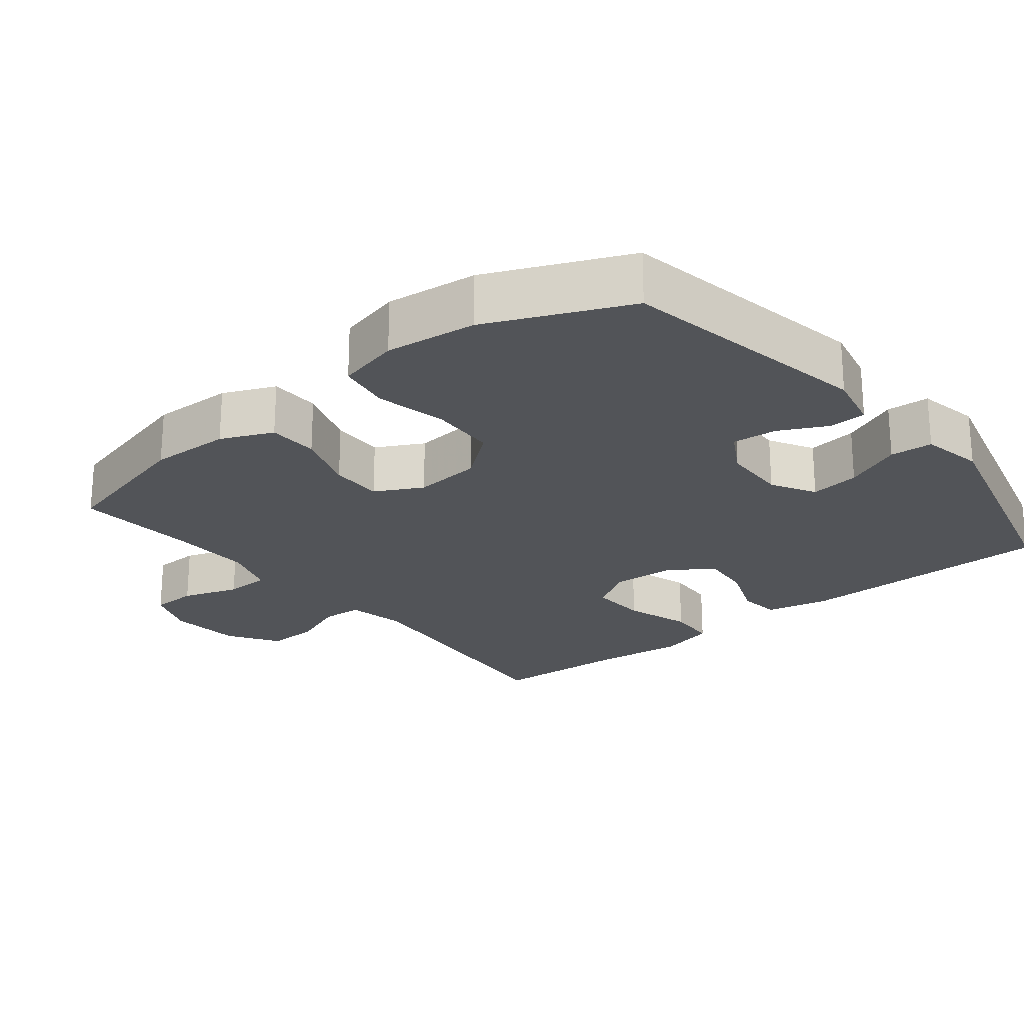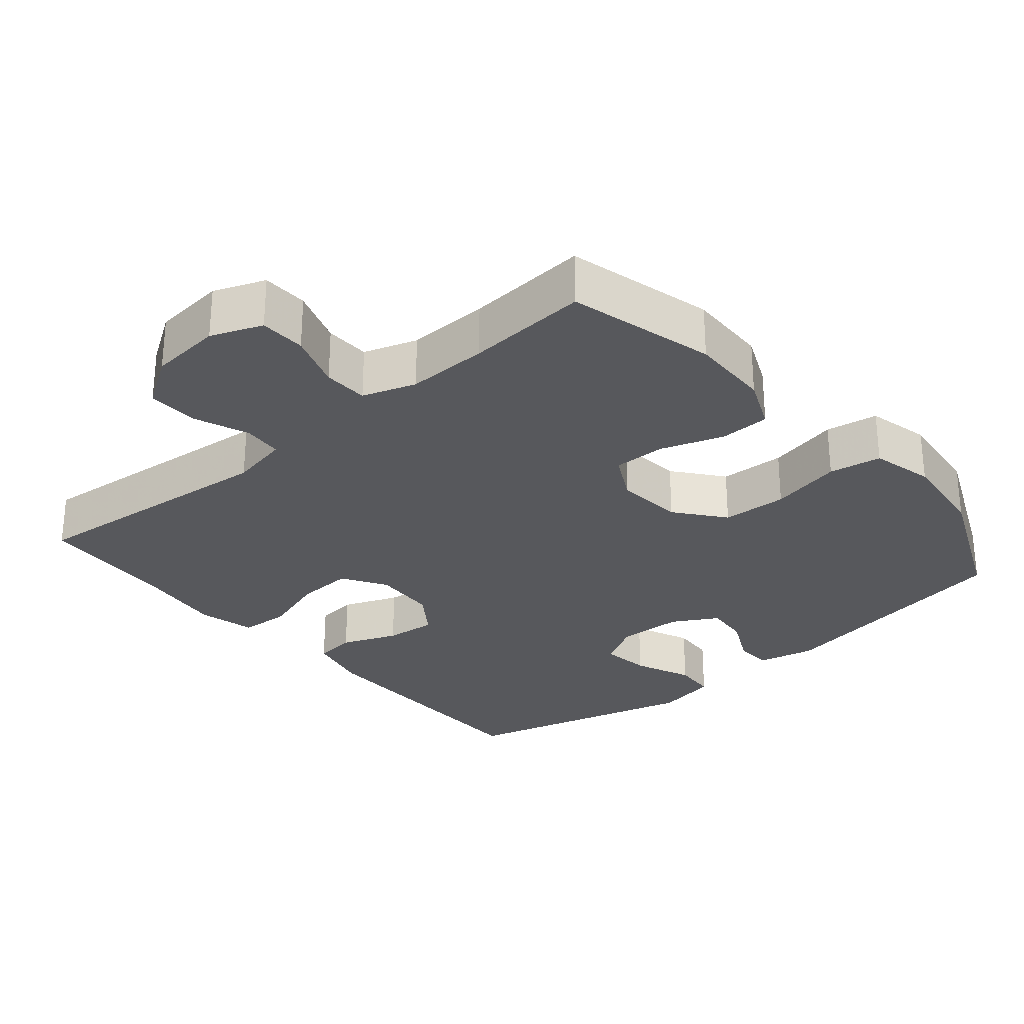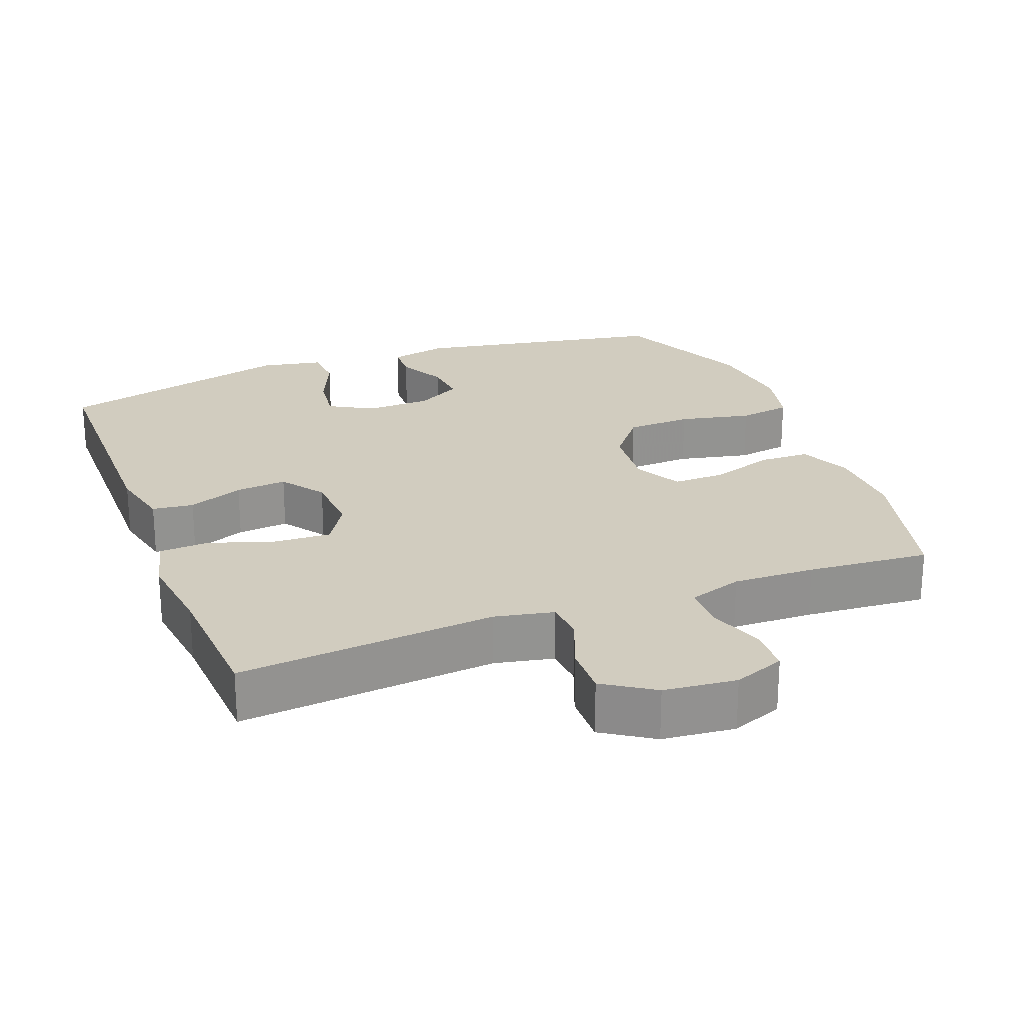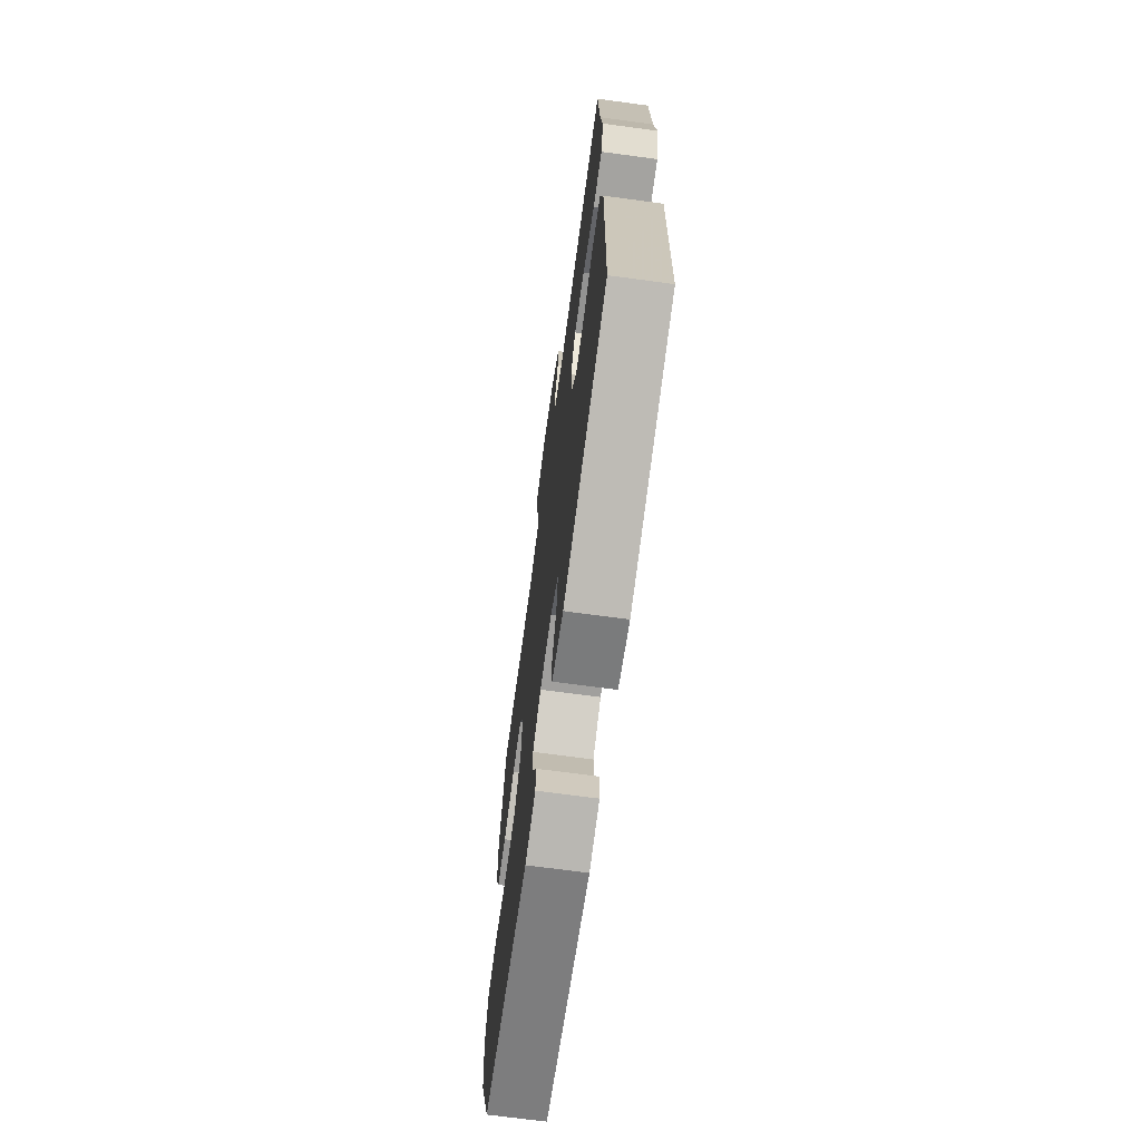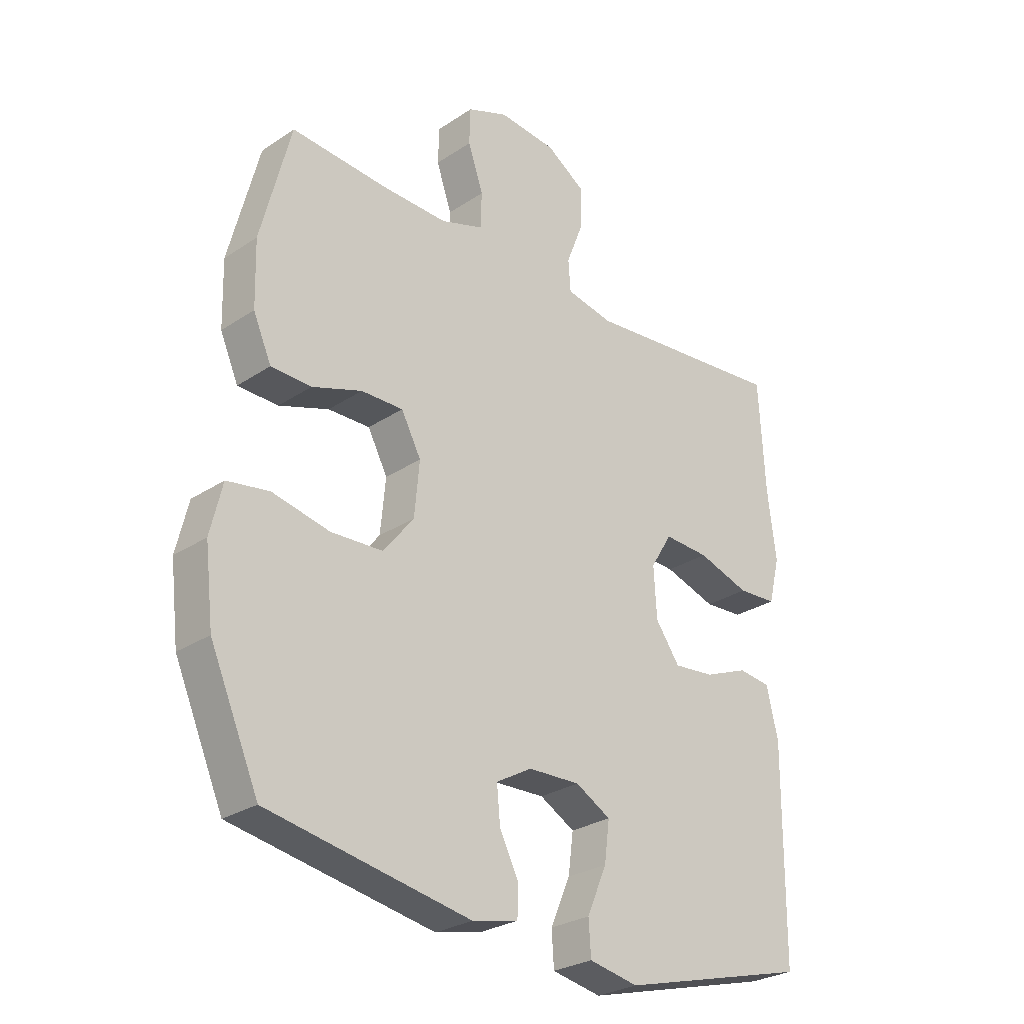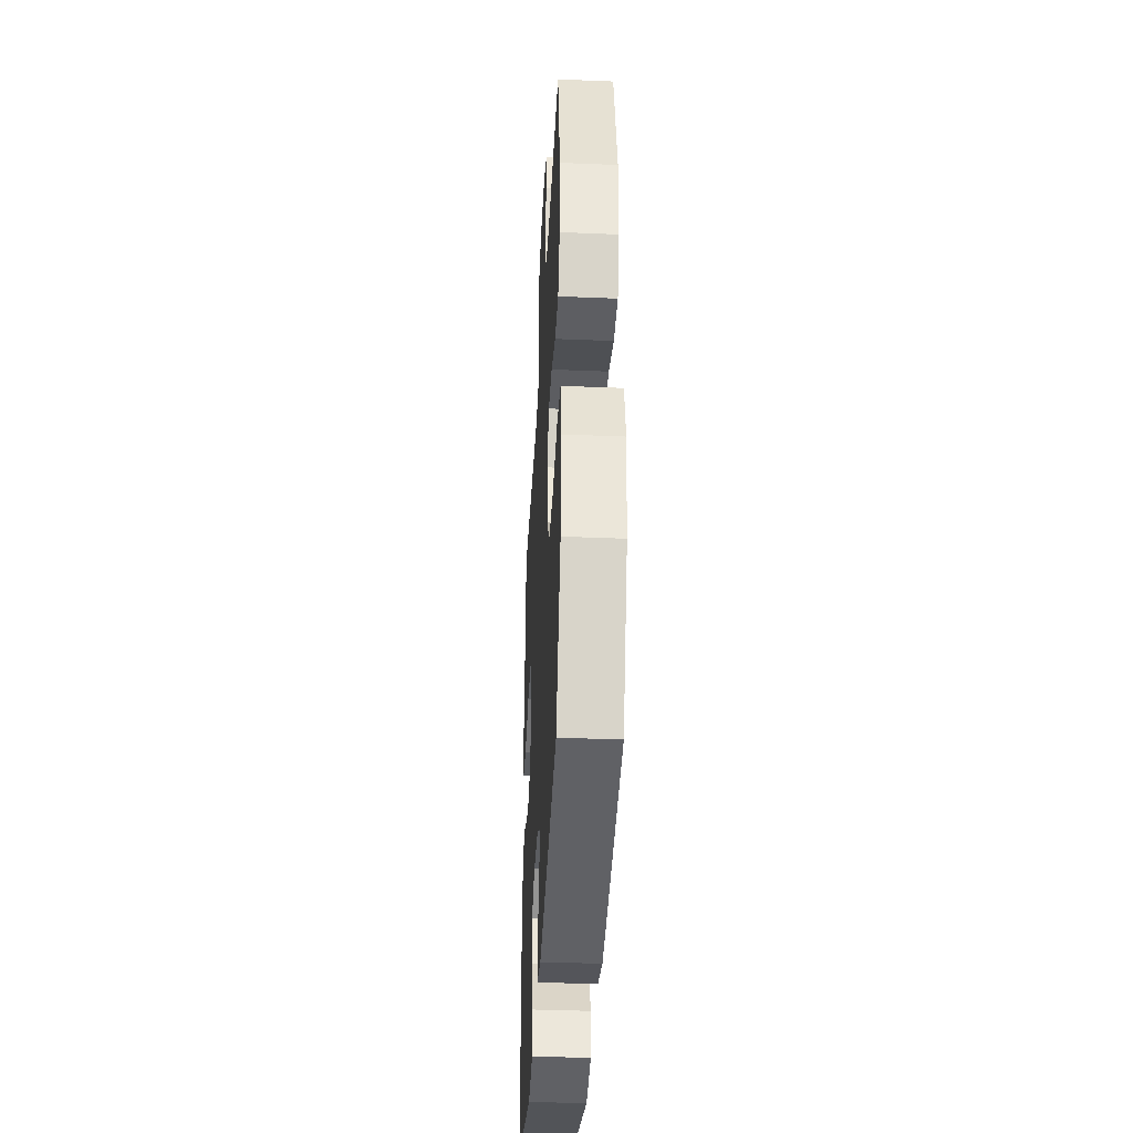
<metadata>
{"format":"obj","ext":"obj","renderer":"f3d","projection":"perspective","resolution":1024,"background":"white","views":[{"elev":-23.2,"azim":128.9,"up":"+Y"},{"elev":-28.5,"azim":40.3,"up":"+Y"},{"elev":23.8,"azim":-20.9,"up":"+Y"},{"elev":-69.5,"azim":-97.7,"up":"+Z"},{"elev":-27.5,"azim":135.5,"up":"+Z"},{"elev":-37.5,"azim":87.0,"up":"+Z"}]}
</metadata>
<code>
v 0.5 0.07 0.5
v 0.553 0.07 0.293
v 0.55 0.07 0.179
v 0.518 0.07 0.106
v 0.447 0.07 0.104
v 0.359 0.07 0.134
v 0.285 0.07 0.135
v 0.25 0.07 0.069
v 0.259 0.07 -0.026
v 0.313 0.07 -0.094
v 0.405 0.07 -0.098
v 0.506 0.07 -0.076
v 0.58 0.07 -0.088
v 0.601 0.07 -0.176
v 0.586 0.07 -0.304
v 0.5 0.07 -0.5
v 0.143 0.07 -0.565
v 0.062 0.07 -0.547
v 0.06 0.07 -0.495
v 0.094 0.07 -0.427
v 0.1 0.07 -0.364
v 0.037 0.07 -0.328
v -0.055 0.07 -0.325
v -0.117 0.07 -0.36
v -0.108 0.07 -0.43
v -0.073 0.07 -0.511
v -0.077 0.07 -0.571
v -0.164 0.07 -0.588
v -0.5 0.07 -0.5
v -0.503 0.07 -0.136
v -0.483 0.07 -0.048
v -0.425 0.07 -0.041
v -0.347 0.07 -0.072
v -0.275 0.07 -0.079
v -0.232 0.07 -0.018
v -0.227 0.07 0.071
v -0.265 0.07 0.133
v -0.345 0.07 0.129
v -0.437 0.07 0.099
v -0.506 0.07 0.103
v -0.526 0.07 0.183
v -0.511 0.07 0.305
v -0.5 0.07 0.5
v -0.138 0.07 0.466
v -0.055 0.07 0.483
v -0.051 0.07 0.539
v -0.081 0.07 0.616
v -0.083 0.07 0.688
v -0.013 0.07 0.734
v 0.089 0.07 0.744
v 0.161 0.07 0.716
v 0.163 0.07 0.651
v 0.136 0.07 0.572
v 0.138 0.07 0.509
v 0.213 0.07 0.484
v 0.328 0.07 0.487
v 0.5 0 0.5
v 0.553 0 0.293
v 0.55 0 0.179
v 0.518 0 0.106
v 0.447 0 0.104
v 0.359 0 0.134
v 0.285 0 0.135
v 0.25 0 0.069
v 0.259 0 -0.026
v 0.313 0 -0.094
v 0.405 0 -0.098
v 0.506 0 -0.076
v 0.58 0 -0.088
v 0.601 0 -0.176
v 0.586 0 -0.304
v 0.5 0 -0.5
v 0.143 0 -0.565
v 0.062 0 -0.547
v 0.06 0 -0.495
v 0.094 0 -0.427
v 0.1 0 -0.364
v 0.037 0 -0.328
v -0.055 0 -0.325
v -0.117 0 -0.36
v -0.108 0 -0.43
v -0.073 0 -0.511
v -0.077 0 -0.571
v -0.164 0 -0.588
v -0.5 0 -0.5
v -0.503 0 -0.136
v -0.483 0 -0.048
v -0.425 0 -0.041
v -0.347 0 -0.072
v -0.275 0 -0.079
v -0.232 0 -0.018
v -0.227 0 0.071
v -0.265 0 0.133
v -0.345 0 0.129
v -0.437 0 0.099
v -0.506 0 0.103
v -0.526 0 0.183
v -0.511 0 0.305
v -0.5 0 0.5
v -0.138 0 0.466
v -0.055 0 0.483
v -0.051 0 0.539
v -0.081 0 0.616
v -0.083 0 0.688
v -0.013 0 0.734
v 0.089 0 0.744
v 0.161 0 0.716
v 0.163 0 0.651
v 0.136 0 0.572
v 0.138 0 0.509
v 0.213 0 0.484
v 0.328 0 0.487
f 51 52 53
f 50 51 53
f 49 50 53
f 48 49 53
f 47 48 53
f 46 47 53
f 45 46 53 54
f 44 45 54 55
f 42 43 44
f 44 55 56
f 42 44 56
f 41 42 56
f 40 41 56
f 39 40 56
f 38 39 56
f 31 32 33
f 30 31 33
f 29 30 33
f 28 29 33
f 27 28 33
f 26 27 33
f 25 26 33
f 24 25 33 34
f 23 24 34 35
f 18 19 20
f 17 18 20
f 16 17 20
f 15 16 20
f 14 15 20
f 13 14 20
f 12 13 20
f 11 12 20
f 10 11 20 21
f 9 10 21 22
f 4 5 6
f 3 4 6
f 2 3 6
f 1 2 6
f 56 1 6
f 56 6 7
f 37 38 56
f 56 7 8
f 37 56 8
f 36 37 8
f 23 35 36
f 22 23 36
f 9 22 36
f 8 9 36
f 109 108 107
f 109 107 106
f 109 106 105
f 109 105 104
f 109 104 103
f 109 103 102
f 110 109 102 101
f 111 110 101 100
f 100 99 98
f 112 111 100
f 112 100 98
f 112 98 97
f 112 97 96
f 112 96 95
f 112 95 94
f 89 88 87
f 89 87 86
f 89 86 85
f 89 85 84
f 89 84 83
f 89 83 82
f 89 82 81
f 90 89 81 80
f 91 90 80 79
f 76 75 74
f 76 74 73
f 76 73 72
f 76 72 71
f 76 71 70
f 76 70 69
f 76 69 68
f 76 68 67
f 77 76 67 66
f 78 77 66 65
f 62 61 60
f 62 60 59
f 62 59 58
f 62 58 57
f 62 57 112
f 63 62 112
f 112 94 93
f 64 63 112
f 64 112 93
f 64 93 92
f 92 91 79
f 92 79 78
f 92 78 65
f 92 65 64
f 1 57 58 2
f 2 58 59 3
f 3 59 60 4
f 4 60 61 5
f 5 61 62 6
f 6 62 63 7
f 7 63 64 8
f 8 64 65 9
f 9 65 66 10
f 10 66 67 11
f 11 67 68 12
f 12 68 69 13
f 13 69 70 14
f 14 70 71 15
f 15 71 72 16
f 16 72 73 17
f 17 73 74 18
f 18 74 75 19
f 19 75 76 20
f 20 76 77 21
f 21 77 78 22
f 22 78 79 23
f 23 79 80 24
f 24 80 81 25
f 25 81 82 26
f 26 82 83 27
f 27 83 84 28
f 28 84 85 29
f 29 85 86 30
f 30 86 87 31
f 31 87 88 32
f 32 88 89 33
f 33 89 90 34
f 34 90 91 35
f 35 91 92 36
f 36 92 93 37
f 37 93 94 38
f 38 94 95 39
f 39 95 96 40
f 40 96 97 41
f 41 97 98 42
f 42 98 99 43
f 43 99 100 44
f 44 100 101 45
f 45 101 102 46
f 46 102 103 47
f 47 103 104 48
f 48 104 105 49
f 49 105 106 50
f 50 106 107 51
f 51 107 108 52
f 52 108 109 53
f 53 109 110 54
f 54 110 111 55
f 55 111 112 56
f 56 112 57 1

</code>
